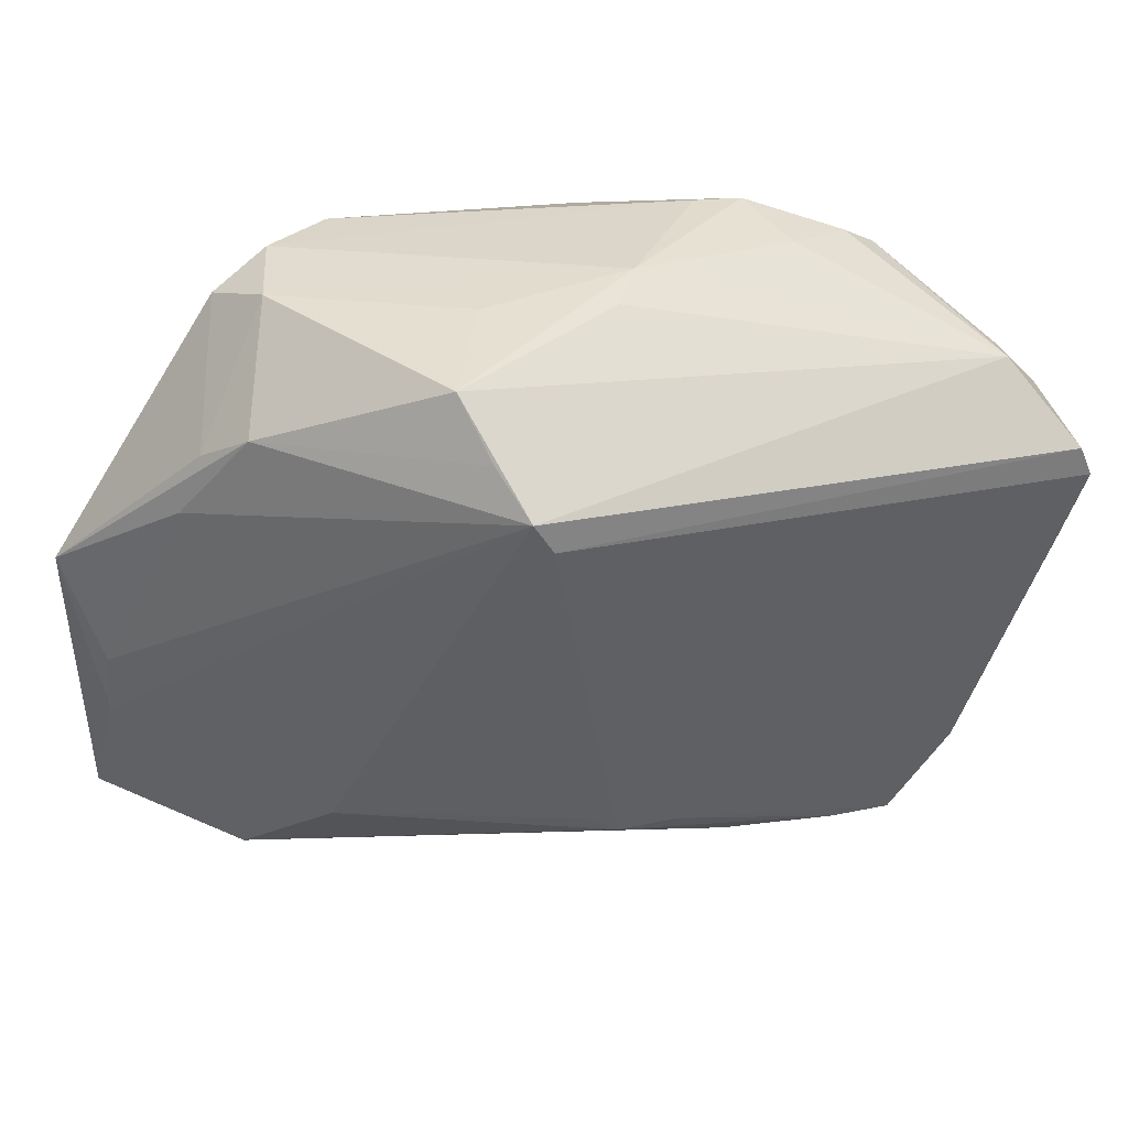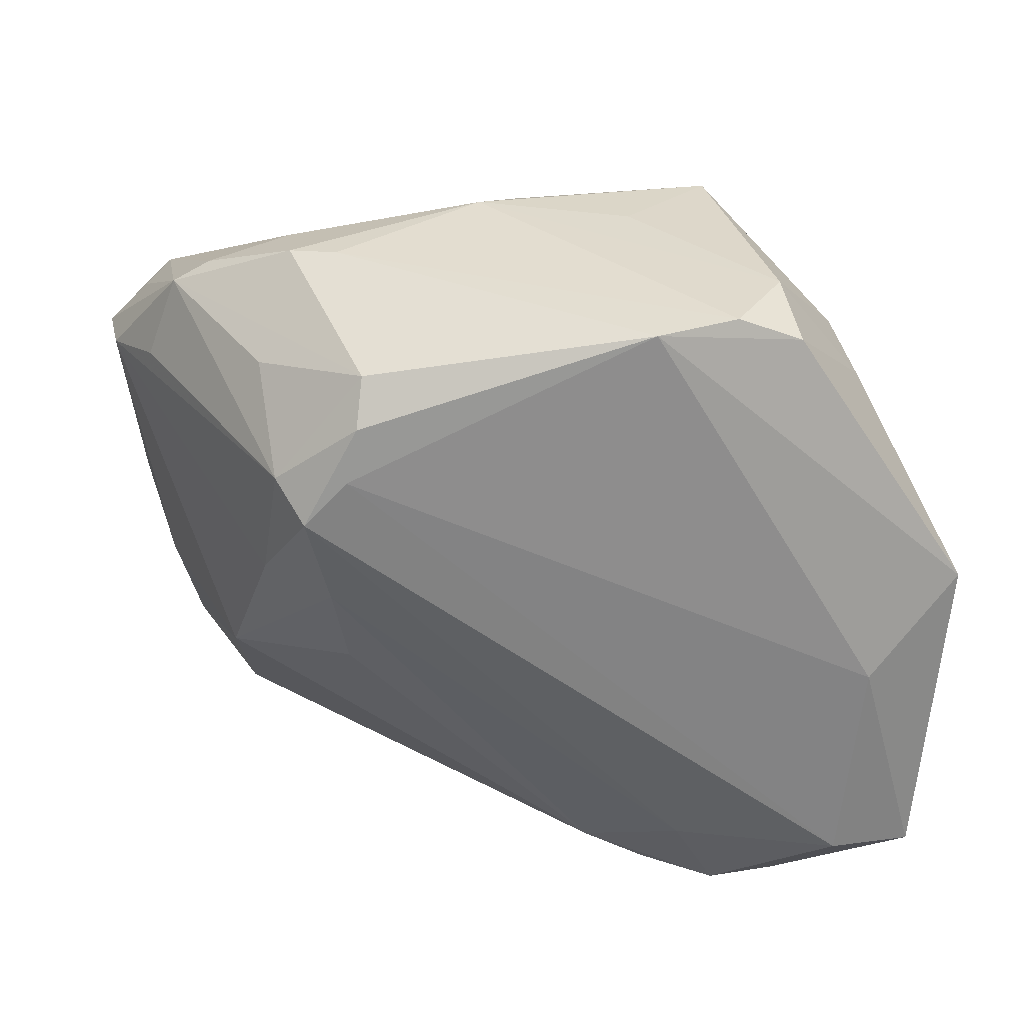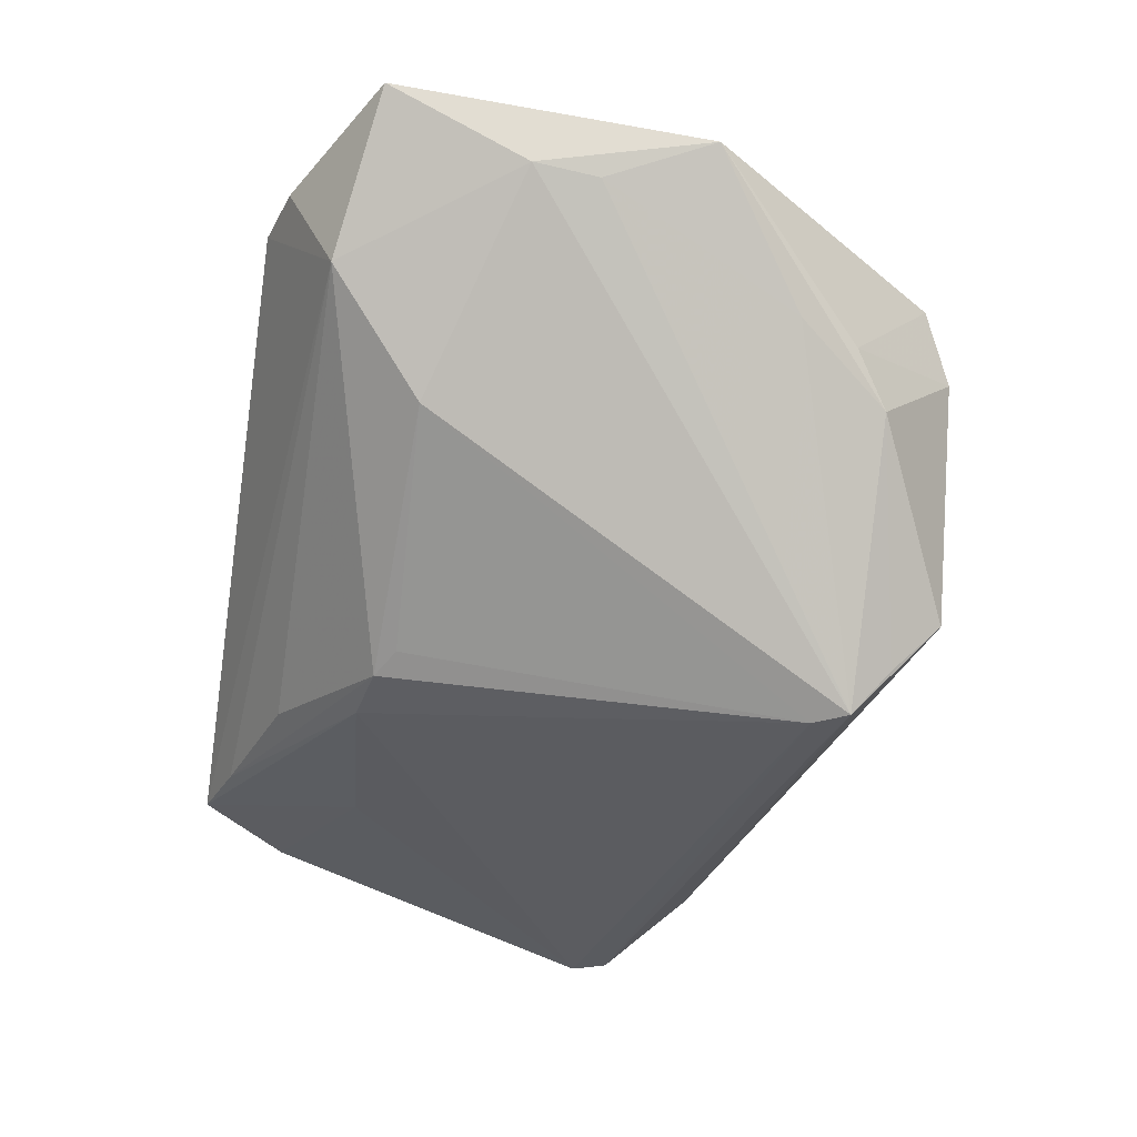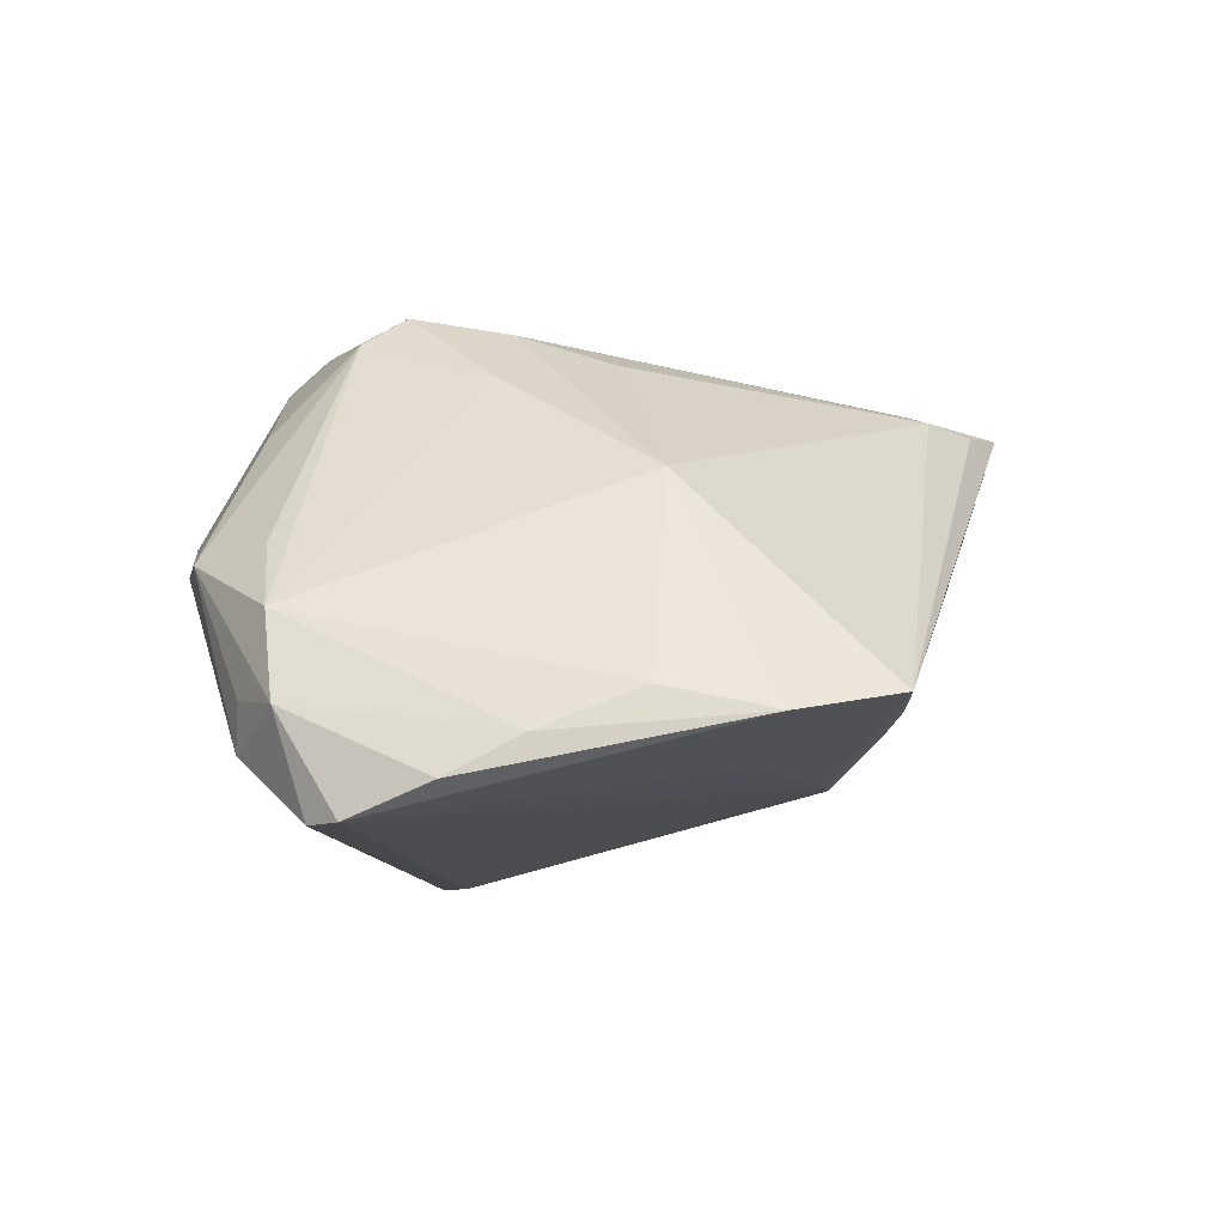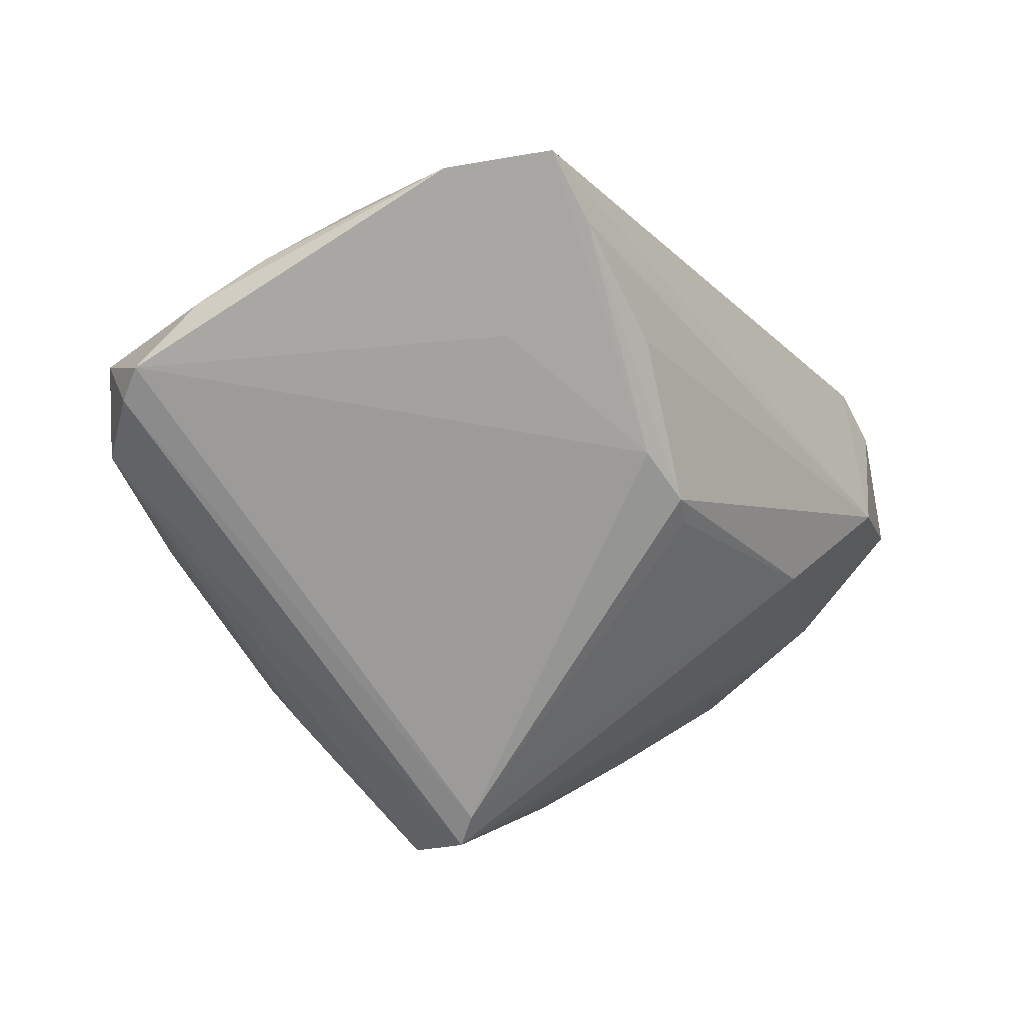
<metadata>
{"format":"obj","ext":"obj","renderer":"f3d","projection":"perspective","resolution":1024,"background":"white","views":[{"elev":32.9,"azim":148.9,"up":"+Y"},{"elev":33.1,"azim":2.2,"up":"+Y"},{"elev":-32.6,"azim":79.4,"up":"+Z"},{"elev":-11.1,"azim":-73.8,"up":"+Z"},{"elev":-63.8,"azim":-48.3,"up":"+Z"}]}
</metadata>
<code>
v -0.05073 0.01176 -0.03018
v 0.03315 -0.02527 -0.002924
v -0.05069 -0.009816 -0.02221
v -0.02531 0.03591 0.002882
v 0.05093 -0.03238 0.02598
v 0.03497 -0.04105 0.02245
v -0.02493 -0.02499 -0.02275
v 0.05109 -0.01628 0.0172
v 0.02726 -0.04293 0.02247
v -0.05276 -0.001894 -0.02652
v 0.0442 -0.007598 0.02592
v 0.0341 0.03306 0.01732
v -0.05269 0.007737 -0.03018
v 0.04224 0.02159 0.004284
v -0.03606 0.03157 -0.002641
v 0.03901 -0.03612 0.01028
v 0.02298 0.02912 -0.02478
v -0.02819 -0.04052 -0.01837
v -0.0441 0.01943 -0.001324
v -0.04502 0.02165 -0.02252
v -0.04733 0.02059 -0.01755
v -0.01558 0.02524 0.02598
v 0.05422 0.003815 0.02061
v -0.0195 0.002195 0.02573
v -0.04713 -0.02045 -0.01767
v 0.01097 -0.03753 0.02093
v -0.02807 0.02689 0.01377
v 0.02672 0.03624 0.01865
v -0.02182 0.01356 0.0279
v -0.02539 0.01759 0.02421
v -0.03505 -0.01877 0.005899
v 0.02247 -0.03322 0.02499
v 0.009243 -0.02417 -0.02007
v 0.03187 0.03589 0.008717
v 0.01454 0.03639 -0.006886
v 0.03915 0.02533 -0.001648
v -0.0501 0.01679 -0.009019
v 0.0008616 0.03588 -0.01255
v -0.00357 0.03721 -0.008508
v 0.0193 0.02065 -0.03018
v 0.02392 0.03504 -0.01898
v 0.04475 0.01461 0.005606
v -0.01966 0.03642 0.004204
v -0.02823 0.001655 0.01875
v -0.01685 0.01902 0.02731
v 0.01766 0.03587 0.02229
v -0.001972 -0.0274 -0.02217
v -0.04448 -0.03272 -0.02035
v -0.01177 -0.03588 -0.01789
v 0.02165 0.02455 -0.03001
v 0.05108 -0.008684 0.0162
v -0.04057 0.02895 -0.002413
v 0.005824 -0.02626 -0.02154
v 0.0418 -0.03252 0.02787
v -0.03726 -0.04293 -0.01794
v -0.01822 -0.009133 0.02171
v -0.02657 0.03366 -0.00586
v 0.01824 -0.04128 0.02064
v -0.01516 0.03014 0.02233
v -0.05272 0.01475 -0.01887
f 32 54 29
f 9 54 32
f 13 47 7
f 7 47 55
f 40 47 13
f 23 11 5
f 5 11 54
f 55 31 48
f 31 25 48
f 13 7 48
f 48 7 55
f 13 48 10
f 26 56 31
f 26 31 55
f 9 32 26
f 55 47 18
f 16 18 49
f 16 9 55
f 55 18 16
f 1 20 50
f 1 40 13
f 50 40 1
f 55 9 58
f 58 26 55
f 9 26 58
f 24 32 29
f 24 26 32
f 56 26 24
f 29 44 24
f 31 56 24
f 24 44 31
f 9 16 6
f 6 16 5
f 6 54 9
f 6 5 54
f 53 16 49
f 53 18 47
f 49 18 53
f 47 40 53
f 23 5 8
f 5 16 8
f 17 36 50
f 41 20 38
f 50 20 41
f 34 36 41
f 36 17 41
f 41 17 50
f 3 48 25
f 3 10 48
f 31 44 37
f 37 25 31
f 37 3 25
f 42 36 23
f 50 36 42
f 29 54 45
f 54 11 45
f 14 36 34
f 34 12 14
f 23 36 14
f 14 12 23
f 2 40 50
f 16 53 2
f 50 8 2
f 2 8 16
f 23 8 51
f 51 8 50
f 51 42 23
f 50 42 51
f 34 41 35
f 30 44 29
f 30 37 44
f 10 3 60
f 3 37 60
f 13 10 60
f 60 1 13
f 20 1 60
f 60 37 52
f 38 20 39
f 20 57 39
f 39 41 38
f 39 35 41
f 34 35 39
f 20 52 15
f 15 57 20
f 46 45 11
f 46 11 23
f 23 12 46
f 33 53 40
f 40 2 33
f 33 2 53
f 52 37 19
f 19 30 52
f 37 30 19
f 22 30 29
f 59 30 22
f 29 45 22
f 22 46 59
f 45 46 22
f 27 59 52
f 52 30 27
f 27 30 59
f 21 52 20
f 20 60 21
f 21 60 52
f 28 12 34
f 28 46 12
f 34 39 28
f 4 39 57
f 57 15 4
f 52 59 4
f 4 15 52
f 39 4 43
f 43 28 39
f 46 28 43
f 59 46 43
f 43 4 59

</code>
